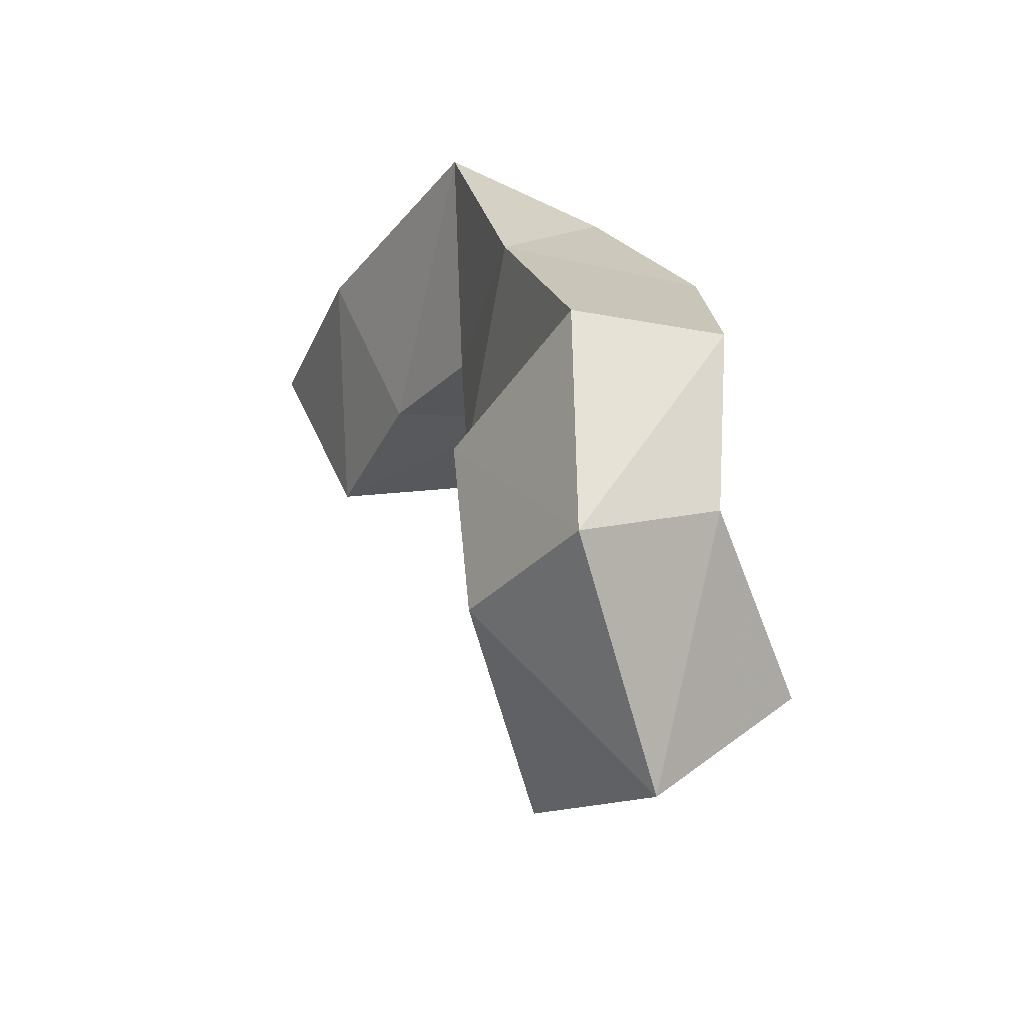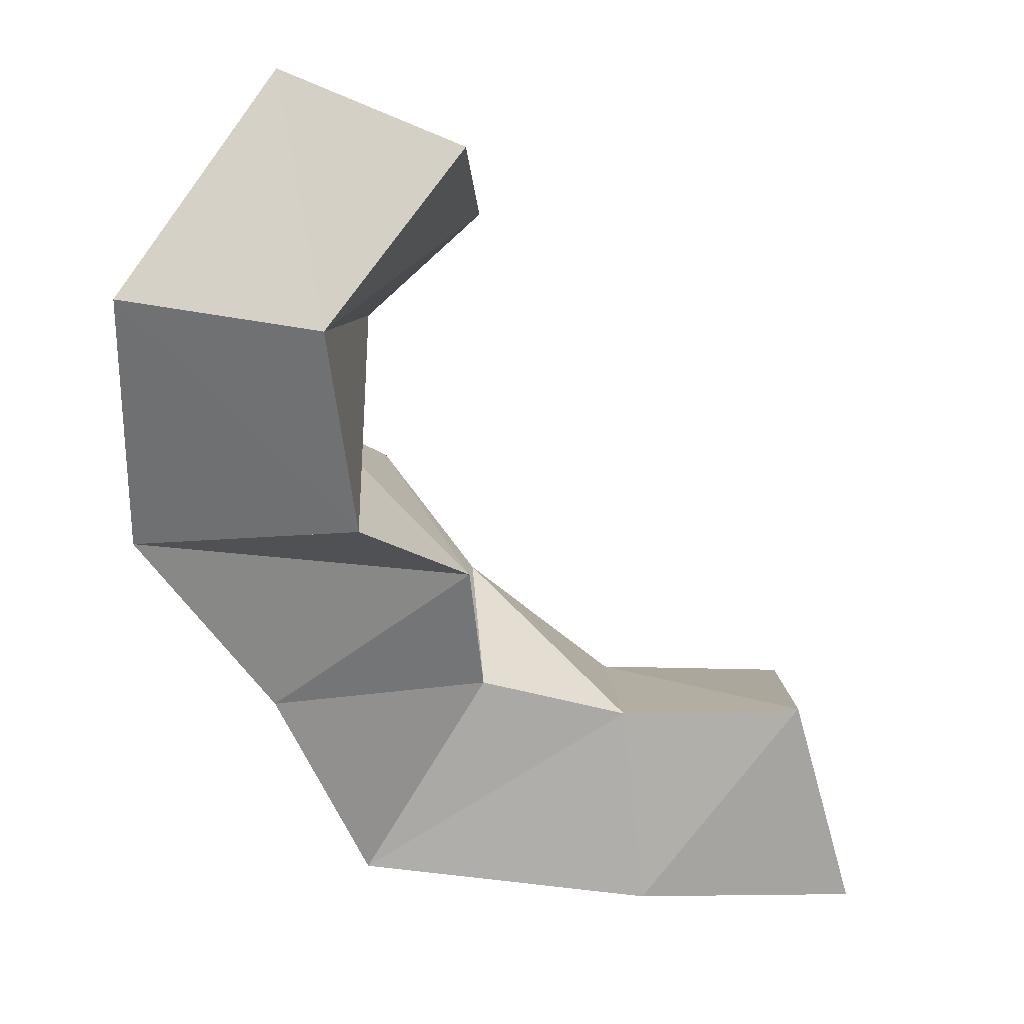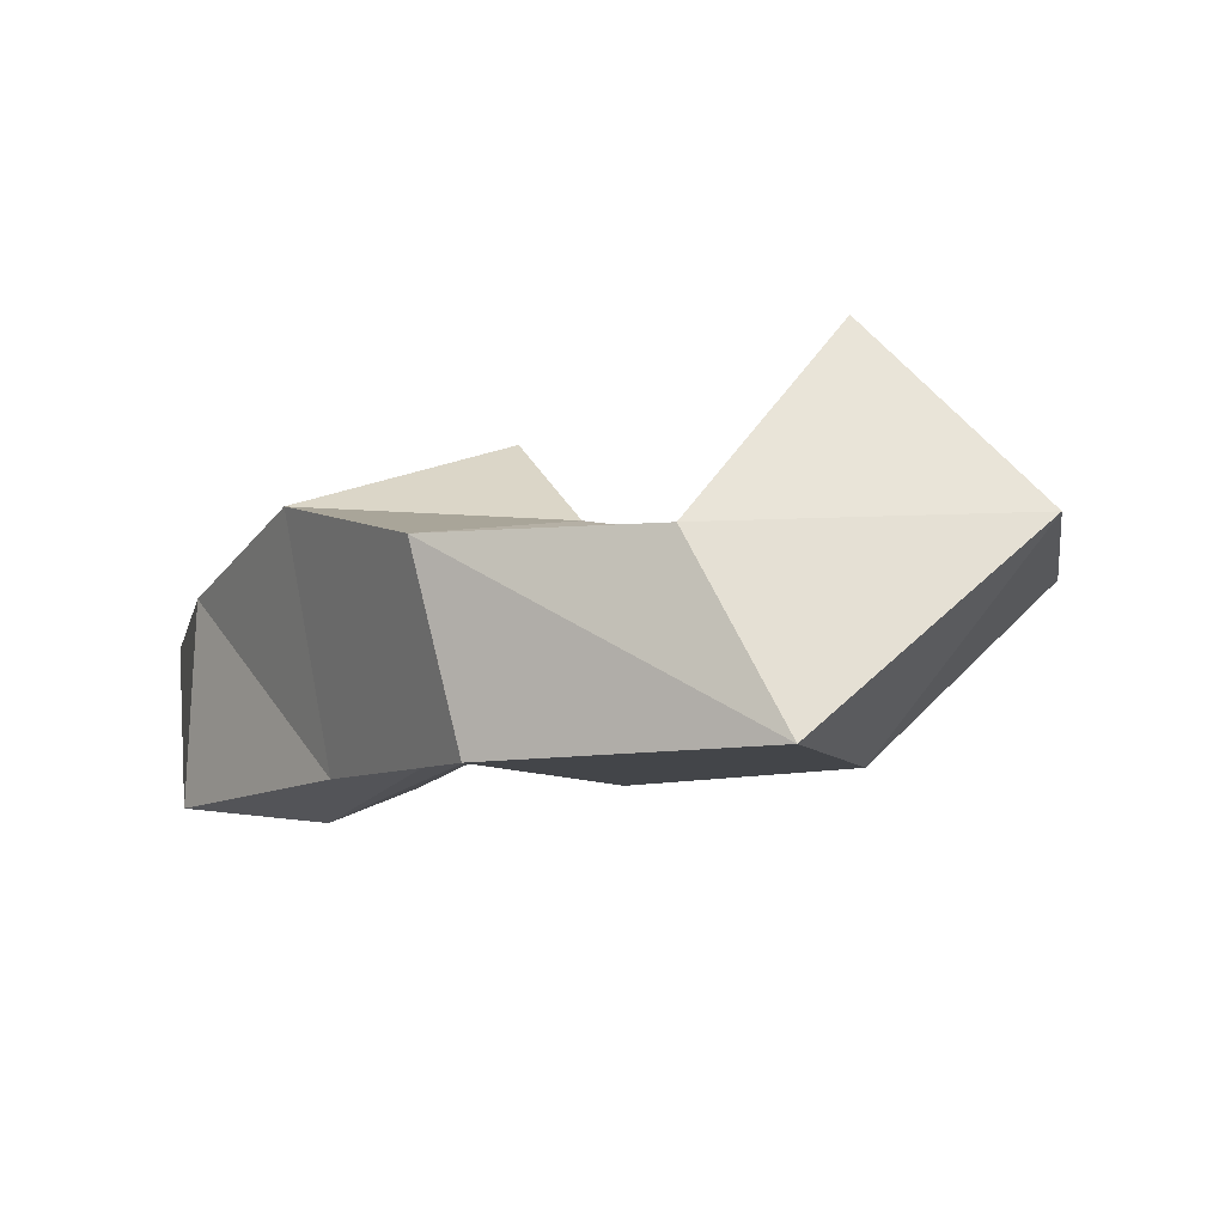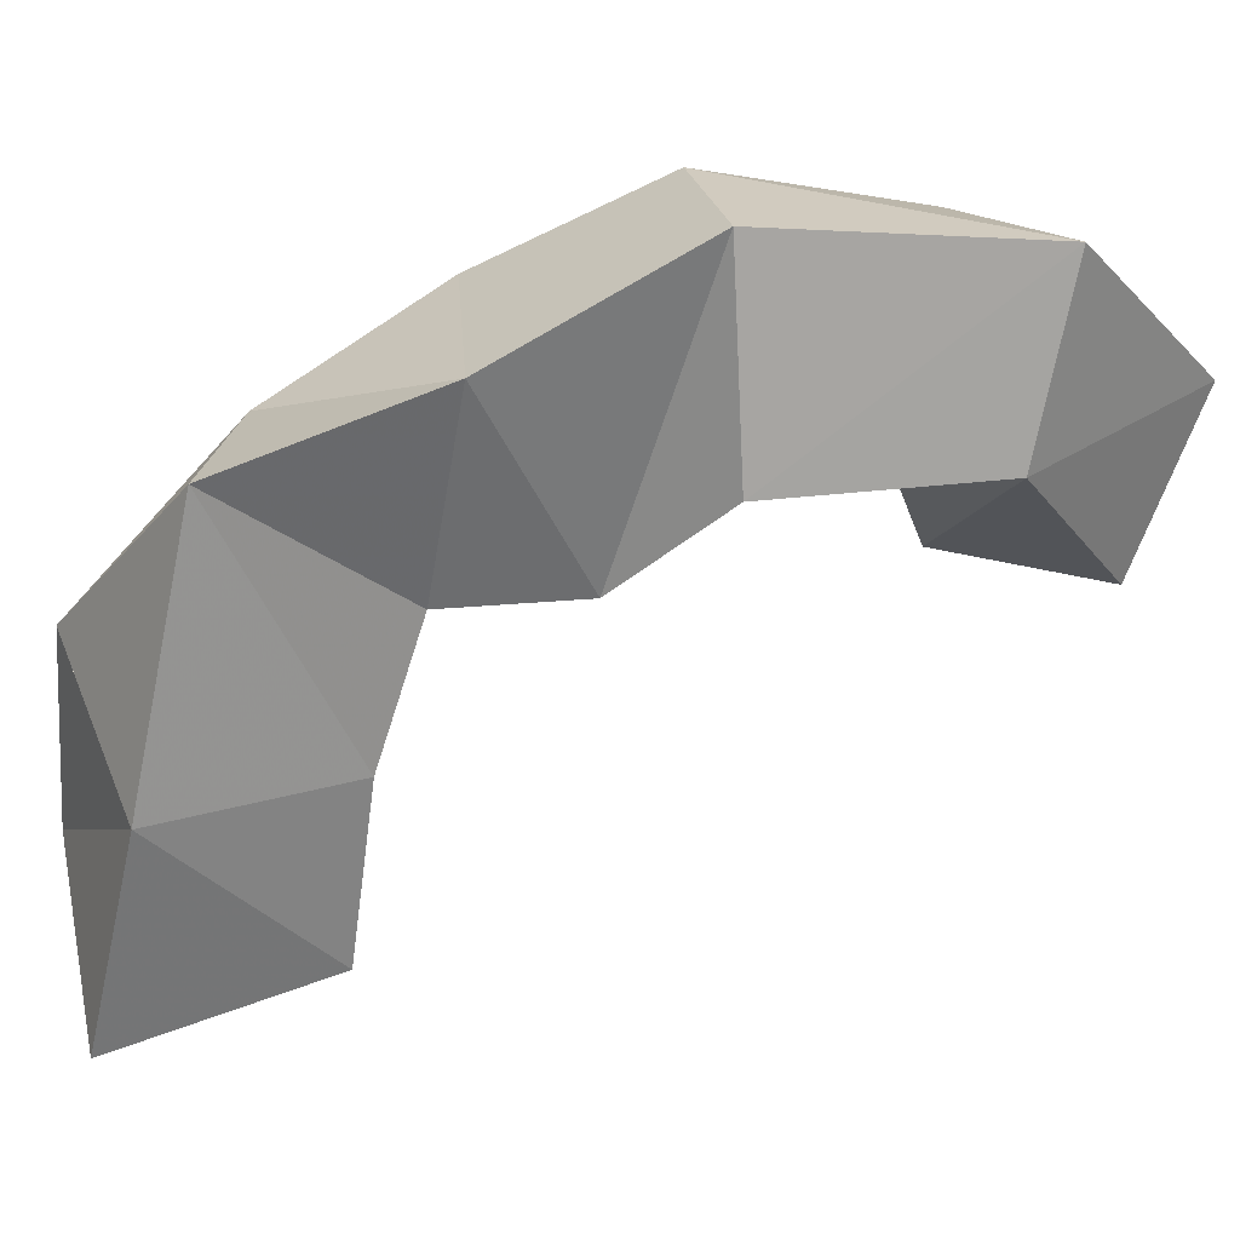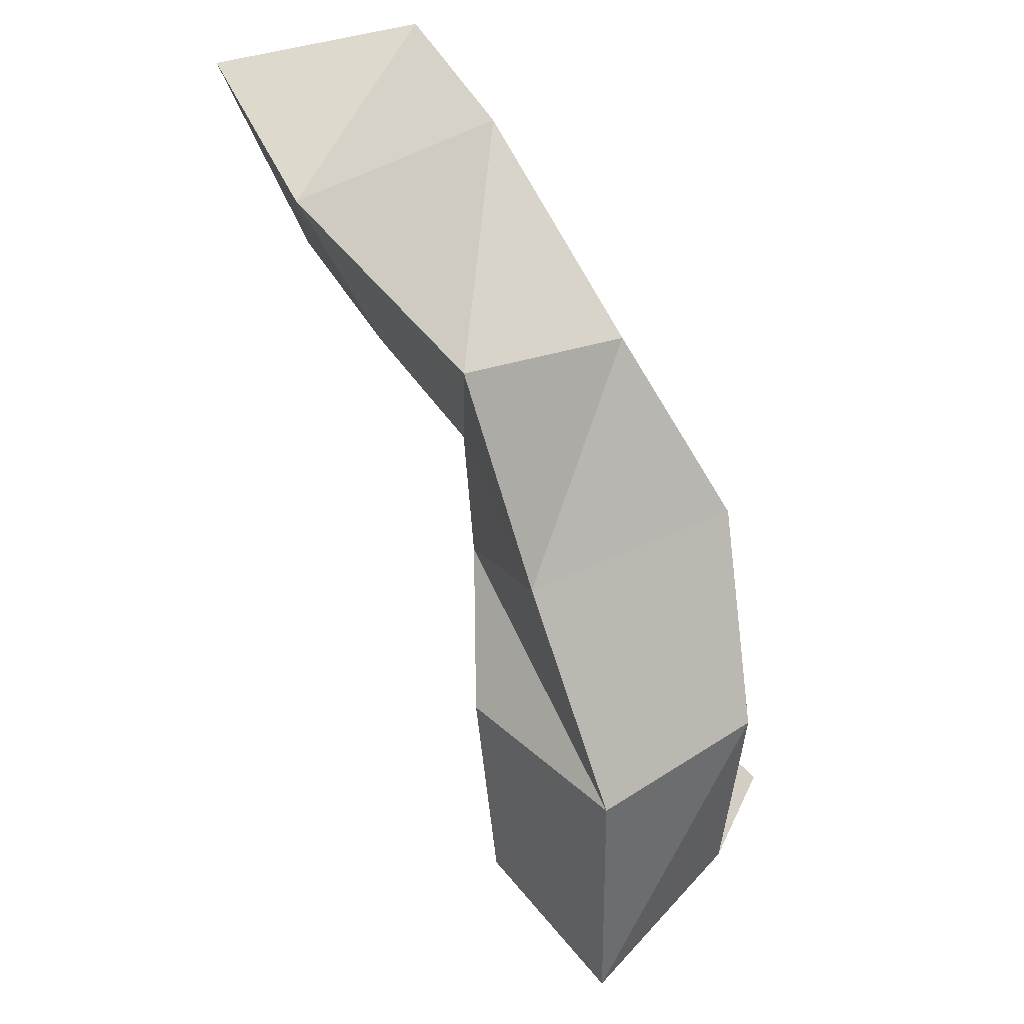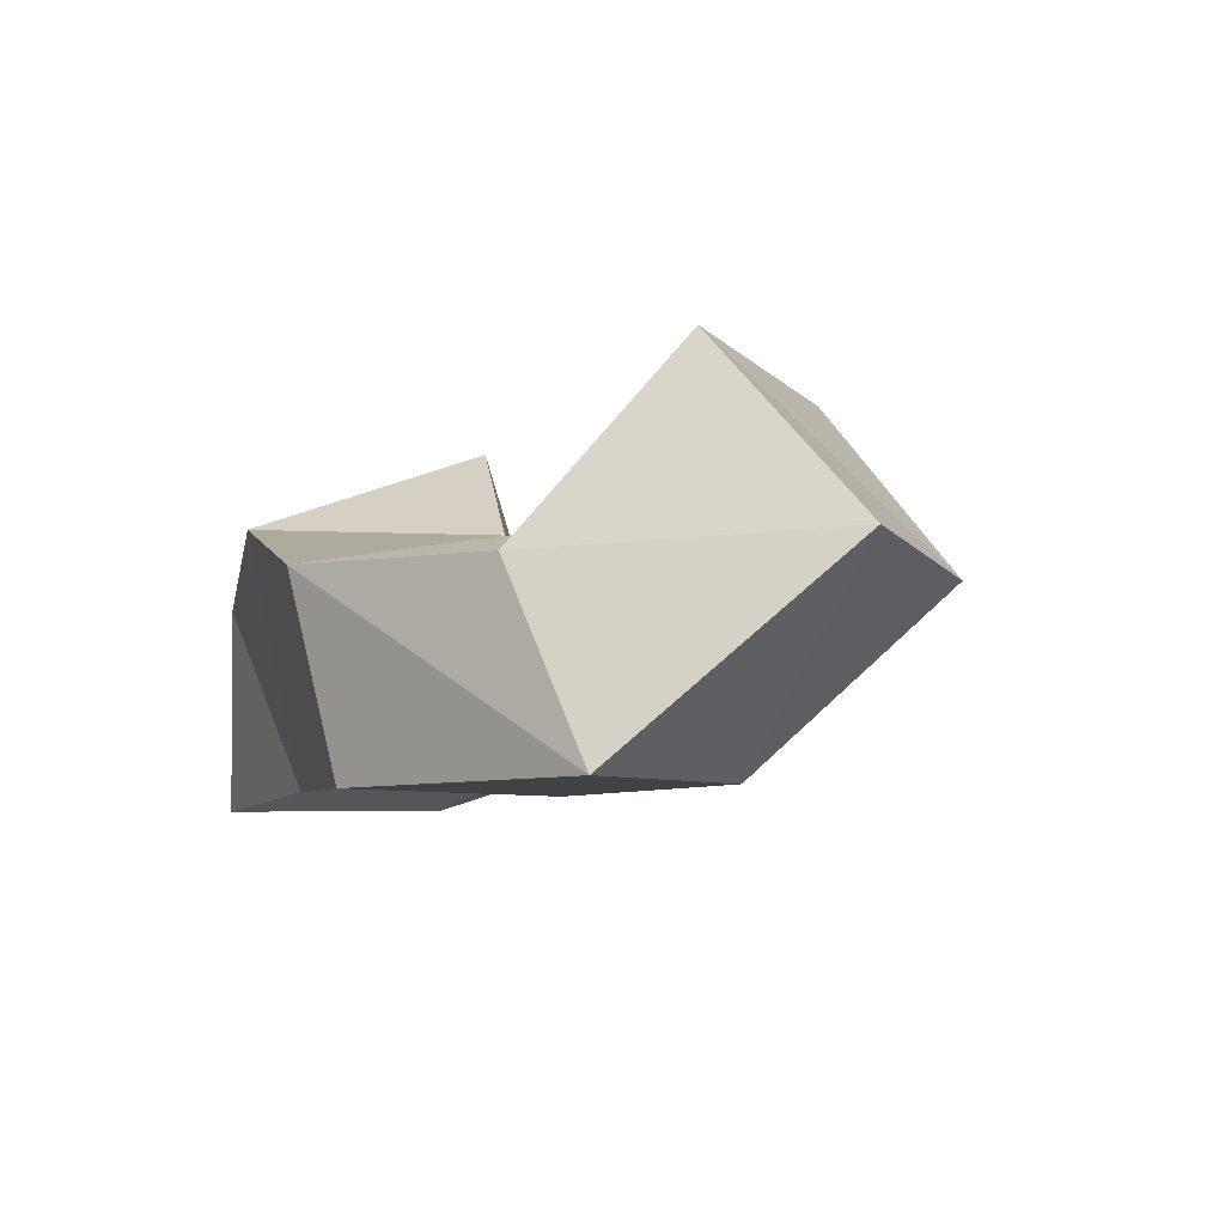
<metadata>
{"format":"obj","ext":"obj","renderer":"f3d","projection":"perspective","resolution":1024,"background":"white","views":[{"elev":-38.1,"azim":57.4,"up":"+Z"},{"elev":-54.8,"azim":177.7,"up":"+Y"},{"elev":-8.8,"azim":117.4,"up":"+Y"},{"elev":-73.9,"azim":86.6,"up":"+Y"},{"elev":39.8,"azim":51.9,"up":"+Z"},{"elev":-6.2,"azim":134.0,"up":"+Y"}]}
</metadata>
<code>
v 0.243 0.1151 0.3849
v 0.2773 0.1529 0.3977
v 0.2597 0.1283 0.3342
v 0.2593 0.173 0.3576
v 0.2972 0.1023 0.3753
v 0.3257 0.1399 0.3968
v 0.3042 0.1203 0.3307
v 0.3063 0.163 0.3503
v 0.3663 0.1 0.3654
v 0.3714 0.142 0.3595
v 0.3393 0.1196 0.3216
v 0.3426 0.1658 0.3207
v 0.3887 0.1018 0.3155
v 0.3993 0.1529 0.32
v 0.3437 0.119 0.2884
v 0.3654 0.1681 0.2882
v 0.4196 0.1 0.2687
v 0.4246 0.14 0.2771
v 0.369 0.1 0.2633
v 0.3819 0.1484 0.2654
v 0.4206 0.1 0.2053
v 0.4202 0.1385 0.2271
v 0.3765 0.1003 0.2116
v 0.3691 0.1435 0.2328
v 0.3891 0.1406 0.1702
v 0.3927 0.1781 0.2067
v 0.3478 0.1361 0.185
v 0.3441 0.1721 0.2207
f 1 2 4
f 3 1 4
f 2 6 8
f 4 2 8
f 6 5 7
f 8 6 7
f 5 1 3
f 7 5 3
f 8 7 3
f 4 8 3
f 2 1 5
f 6 2 5
f 5 6 8
f 7 5 8
f 6 10 12
f 8 6 12
f 10 9 11
f 12 10 11
f 9 5 7
f 11 9 7
f 12 11 7
f 8 12 7
f 6 5 9
f 10 6 9
f 9 10 12
f 11 9 12
f 10 14 16
f 12 10 16
f 14 13 15
f 16 14 15
f 13 9 11
f 15 13 11
f 16 15 11
f 12 16 11
f 10 9 13
f 14 10 13
f 13 14 16
f 15 13 16
f 14 18 20
f 16 14 20
f 18 17 19
f 20 18 19
f 17 13 15
f 19 17 15
f 20 19 15
f 16 20 15
f 14 13 17
f 18 14 17
f 17 18 20
f 19 17 20
f 18 22 24
f 20 18 24
f 22 21 23
f 24 22 23
f 21 17 19
f 23 21 19
f 24 23 19
f 20 24 19
f 18 17 21
f 22 18 21
f 21 22 24
f 23 21 24
f 22 26 28
f 24 22 28
f 26 25 27
f 28 26 27
f 25 21 23
f 27 25 23
f 28 27 23
f 24 28 23
f 22 21 25
f 26 22 25

</code>
